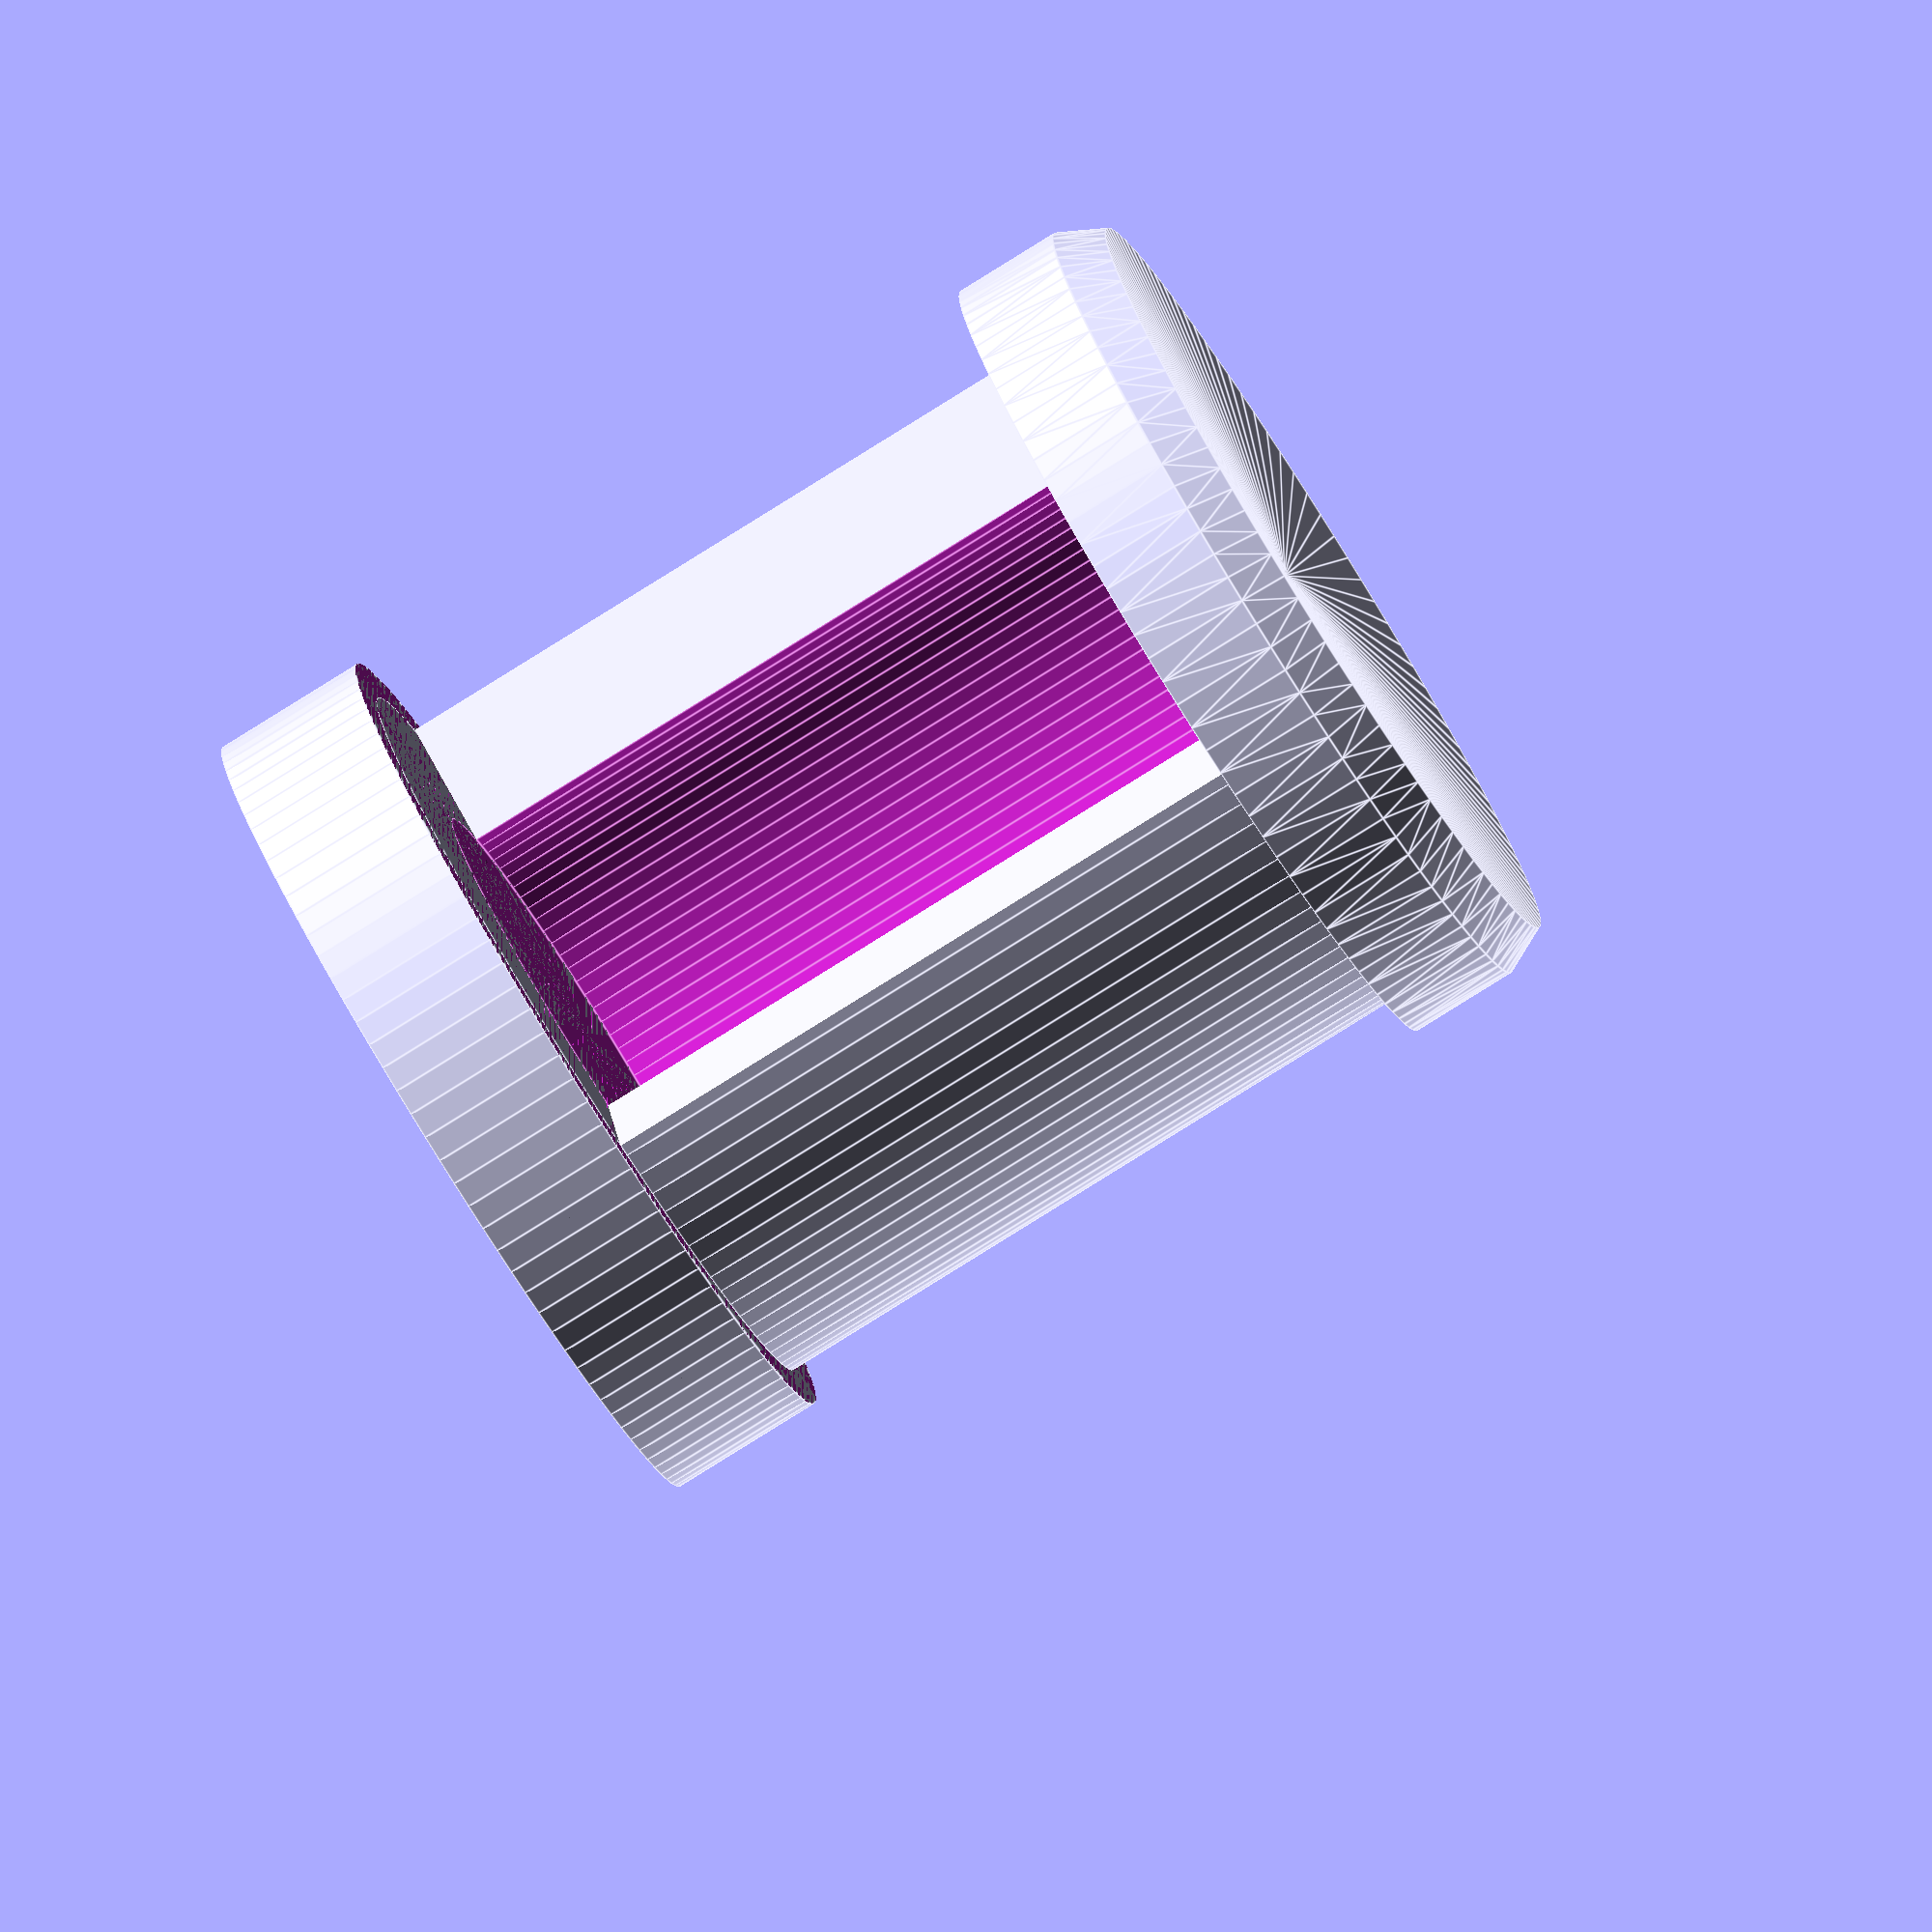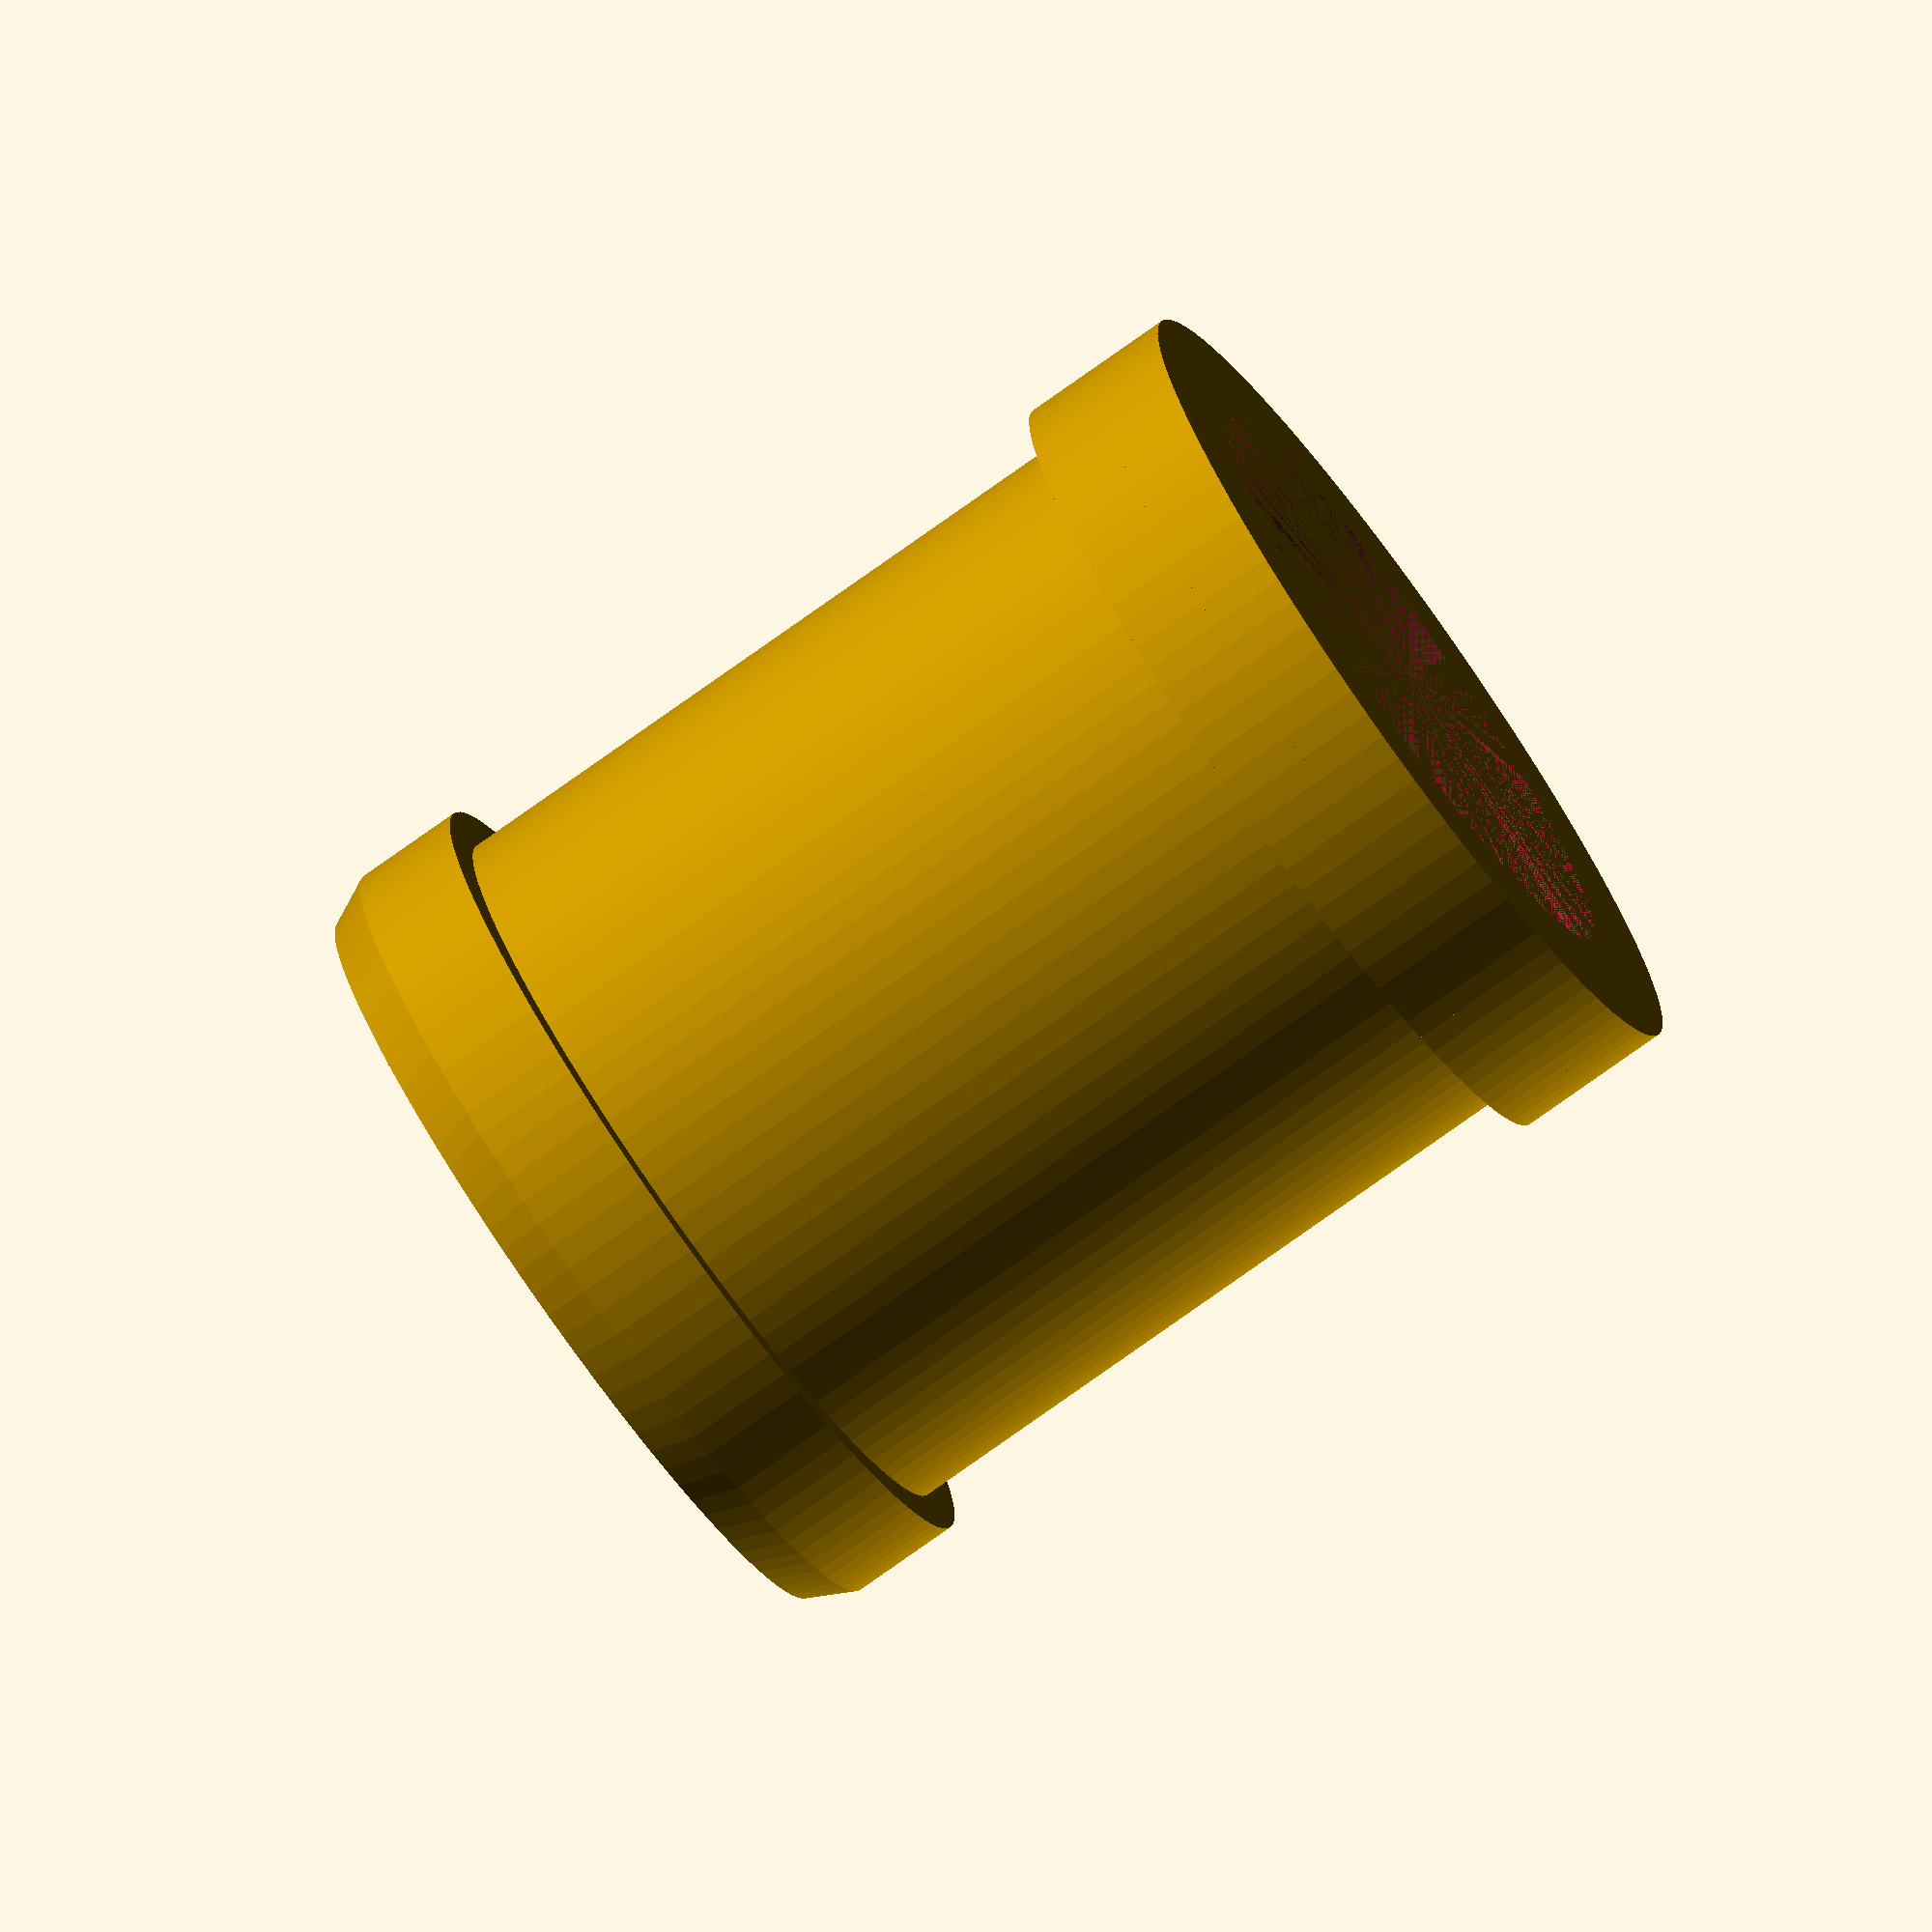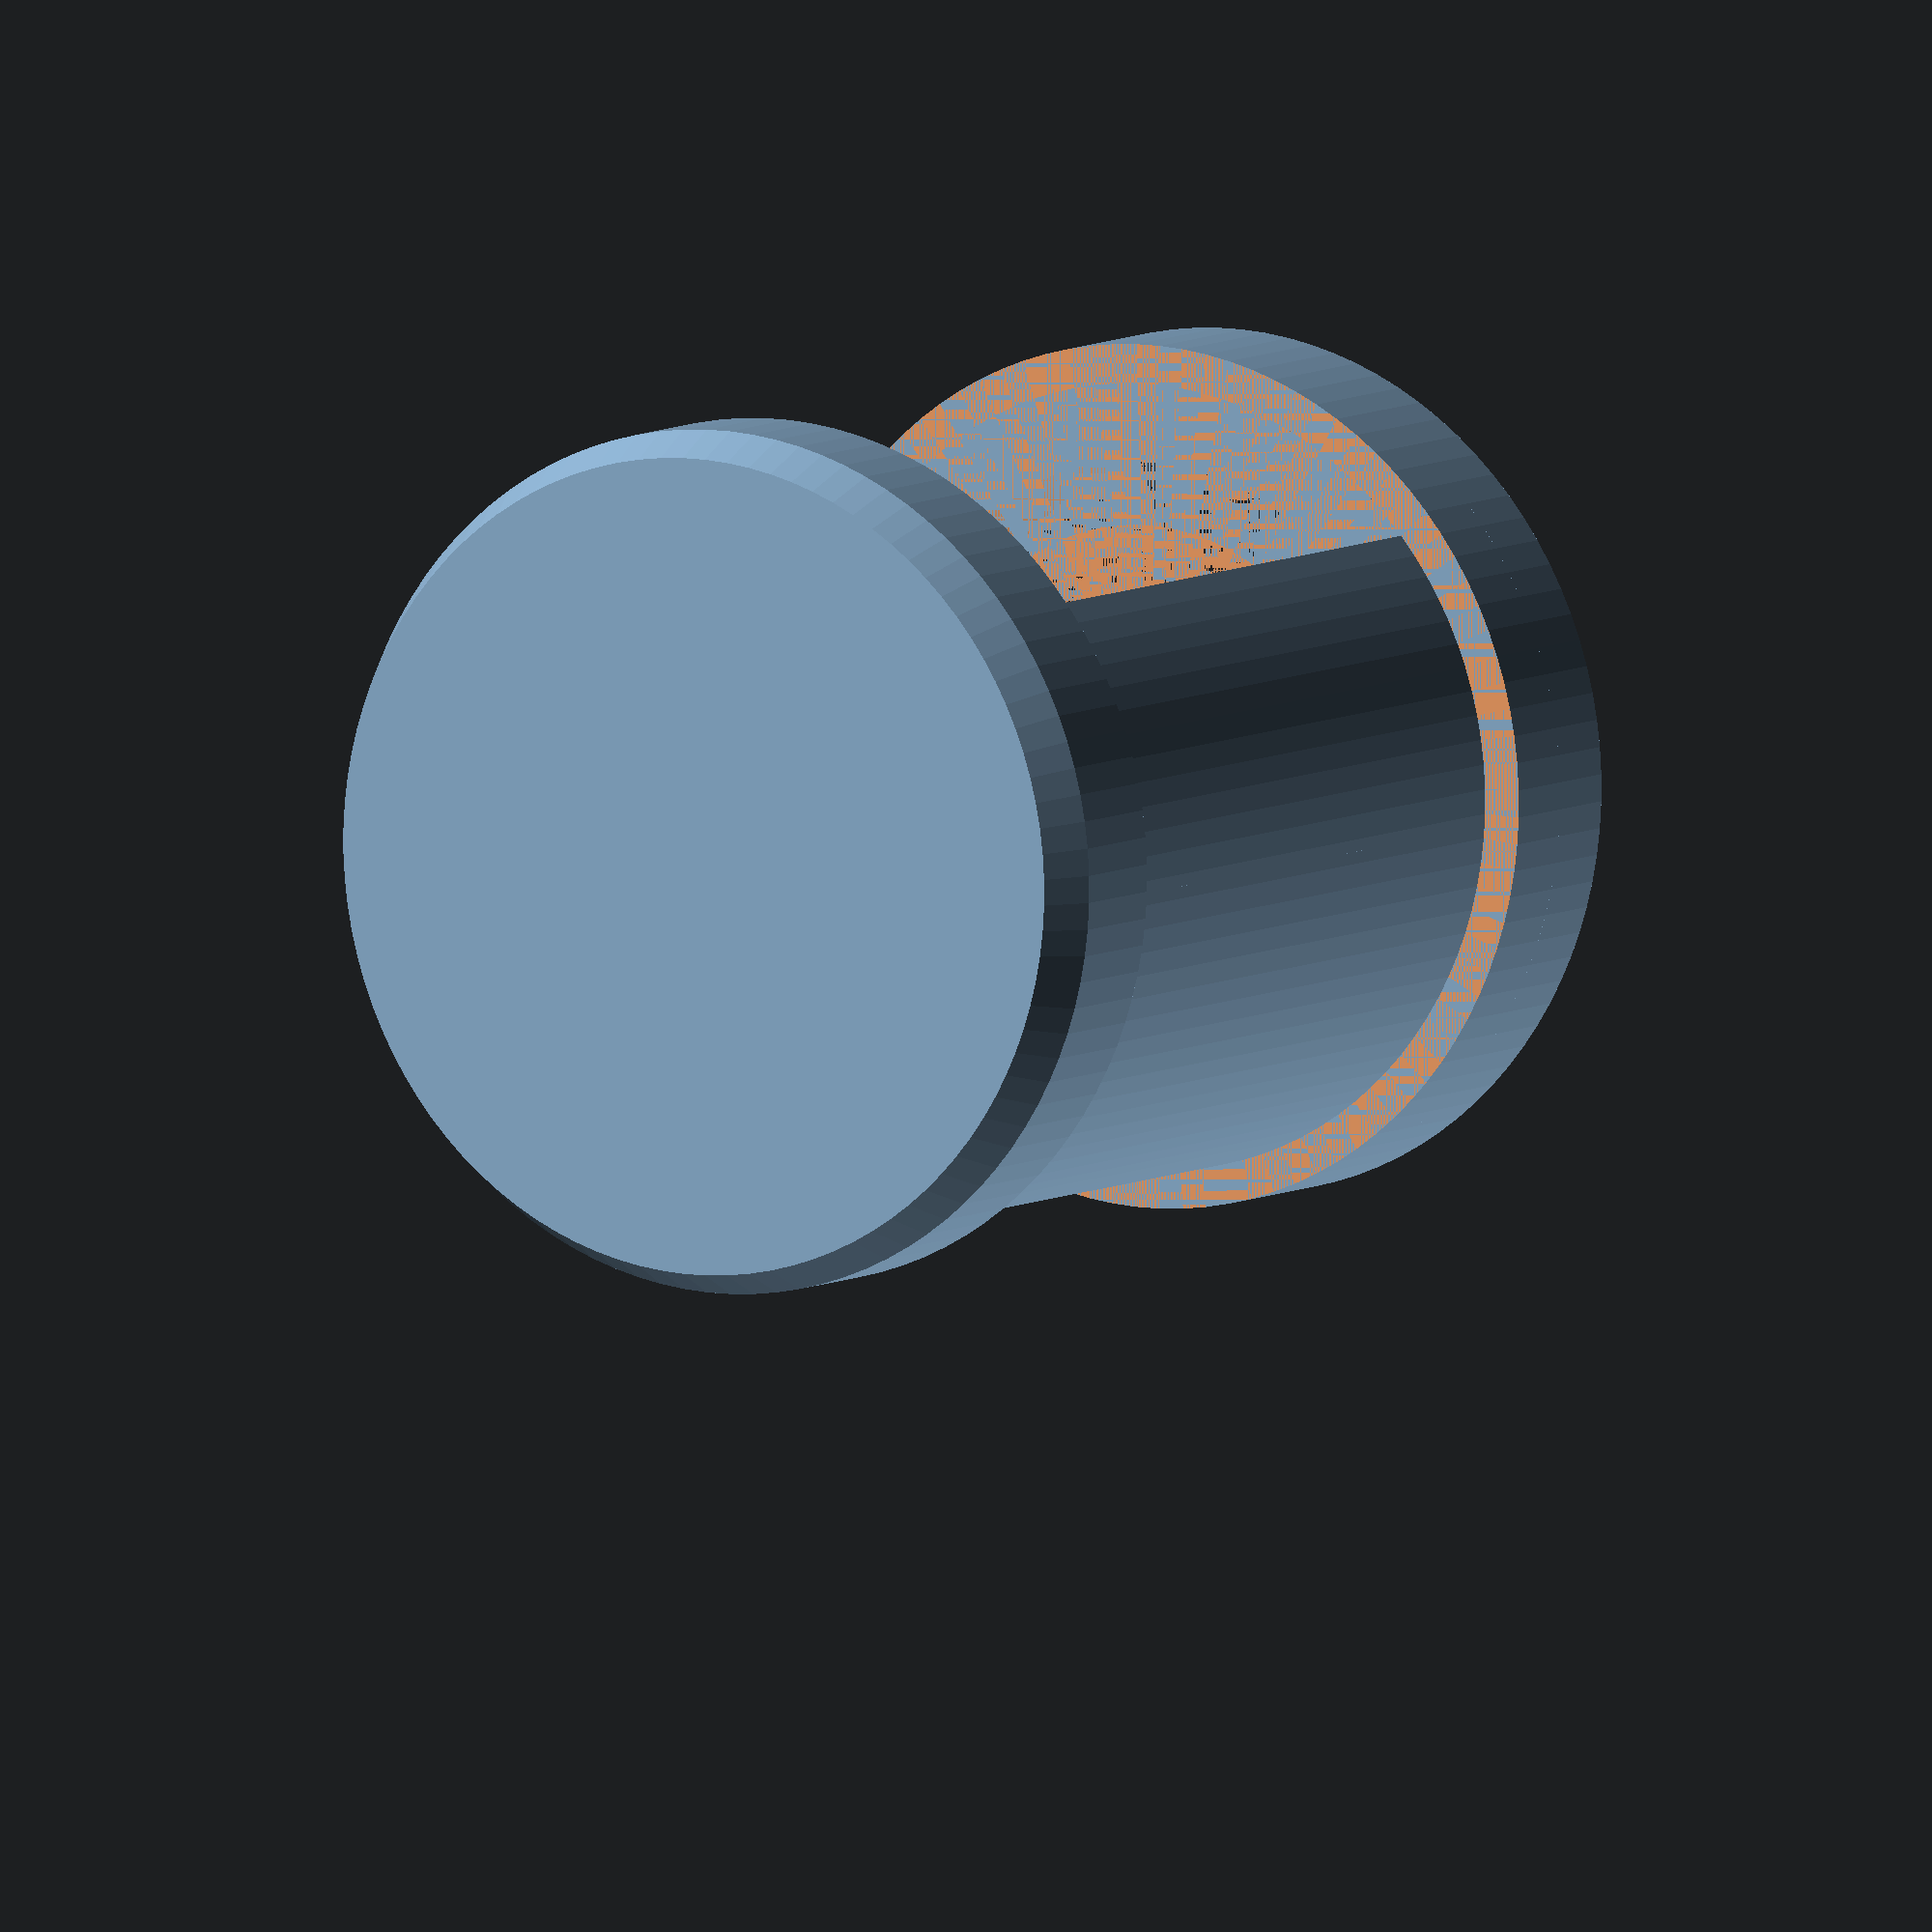
<openscad>
module laterne(led=3, winkel=112.5)
{
    deckeldicke=1;
    mittenhoehe=1.5*led;
    mittenradius=led/2+1;
    bevel=0.3;
    
    //Boden
    difference()
    {
        //Sockel
        cylinder(h=deckeldicke,d=led+2.5,$fn=100);
        //Bohrung für LED-Rand
        cylinder(h=deckeldicke,d=led+1,$fn=100);
    }
    
    //Mitte
    difference()
    {
        translate([0,0,deckeldicke]) cylinder(h=mittenhoehe,r=mittenradius,$fn=100);
        union()
        {
            //LED-Bohrung
            translate([0,0,deckeldicke]) cylinder(h=mittenhoehe,d=led+0.2,$fn=100);
            //Abstrahlöffnung
            translate([0,0,deckeldicke]) sector(h=mittenhoehe, d=led*2, a1=0, a2=winkel);
        }
    }
    
    //Deckel
    hull()
    {
        translate([0,0,mittenhoehe+deckeldicke]) cylinder(h=deckeldicke-bevel,d=led+2.5,$fn=100);
        translate([0,0,mittenhoehe+2*deckeldicke-bevel]) cylinder(h=bevel,d=led+2.5-bevel,$fn=100);
    }
}

//cylinder sector https://gist.github.com/plumbum/78e3c8281e1c031601456df2aa8e37c6
module sector(h, d, a1, a2) 
{
    if (a2 - a1 > 180) 
    {
        difference() 
        {
            cylinder(h=h, d=d);
            translate([0,0,-0.5]) sector(h+1, d+1, a2-360, a1); 
        }
    } 
    else 
    {
        difference() 
        {
            cylinder(h=h, d=d);
            rotate([0,0,a1]) translate([-d/2, -d/2, -0.5]) cube([d, d/2, h+1]);
            rotate([0,0,a2]) translate([-d/2, 0, -0.5]) cube([d, d/2, h+1]);
        }
    }
}

//Positionslaterne 112.5°
//Hecklicht 135°
//Topplicht 225°
//LED-Größen 3mm oder 5mm
laterne(3, 135);

</openscad>
<views>
elev=81.6 azim=215.4 roll=302.0 proj=o view=edges
elev=257.2 azim=123.4 roll=54.5 proj=o view=wireframe
elev=173.0 azim=138.6 roll=148.5 proj=o view=wireframe
</views>
